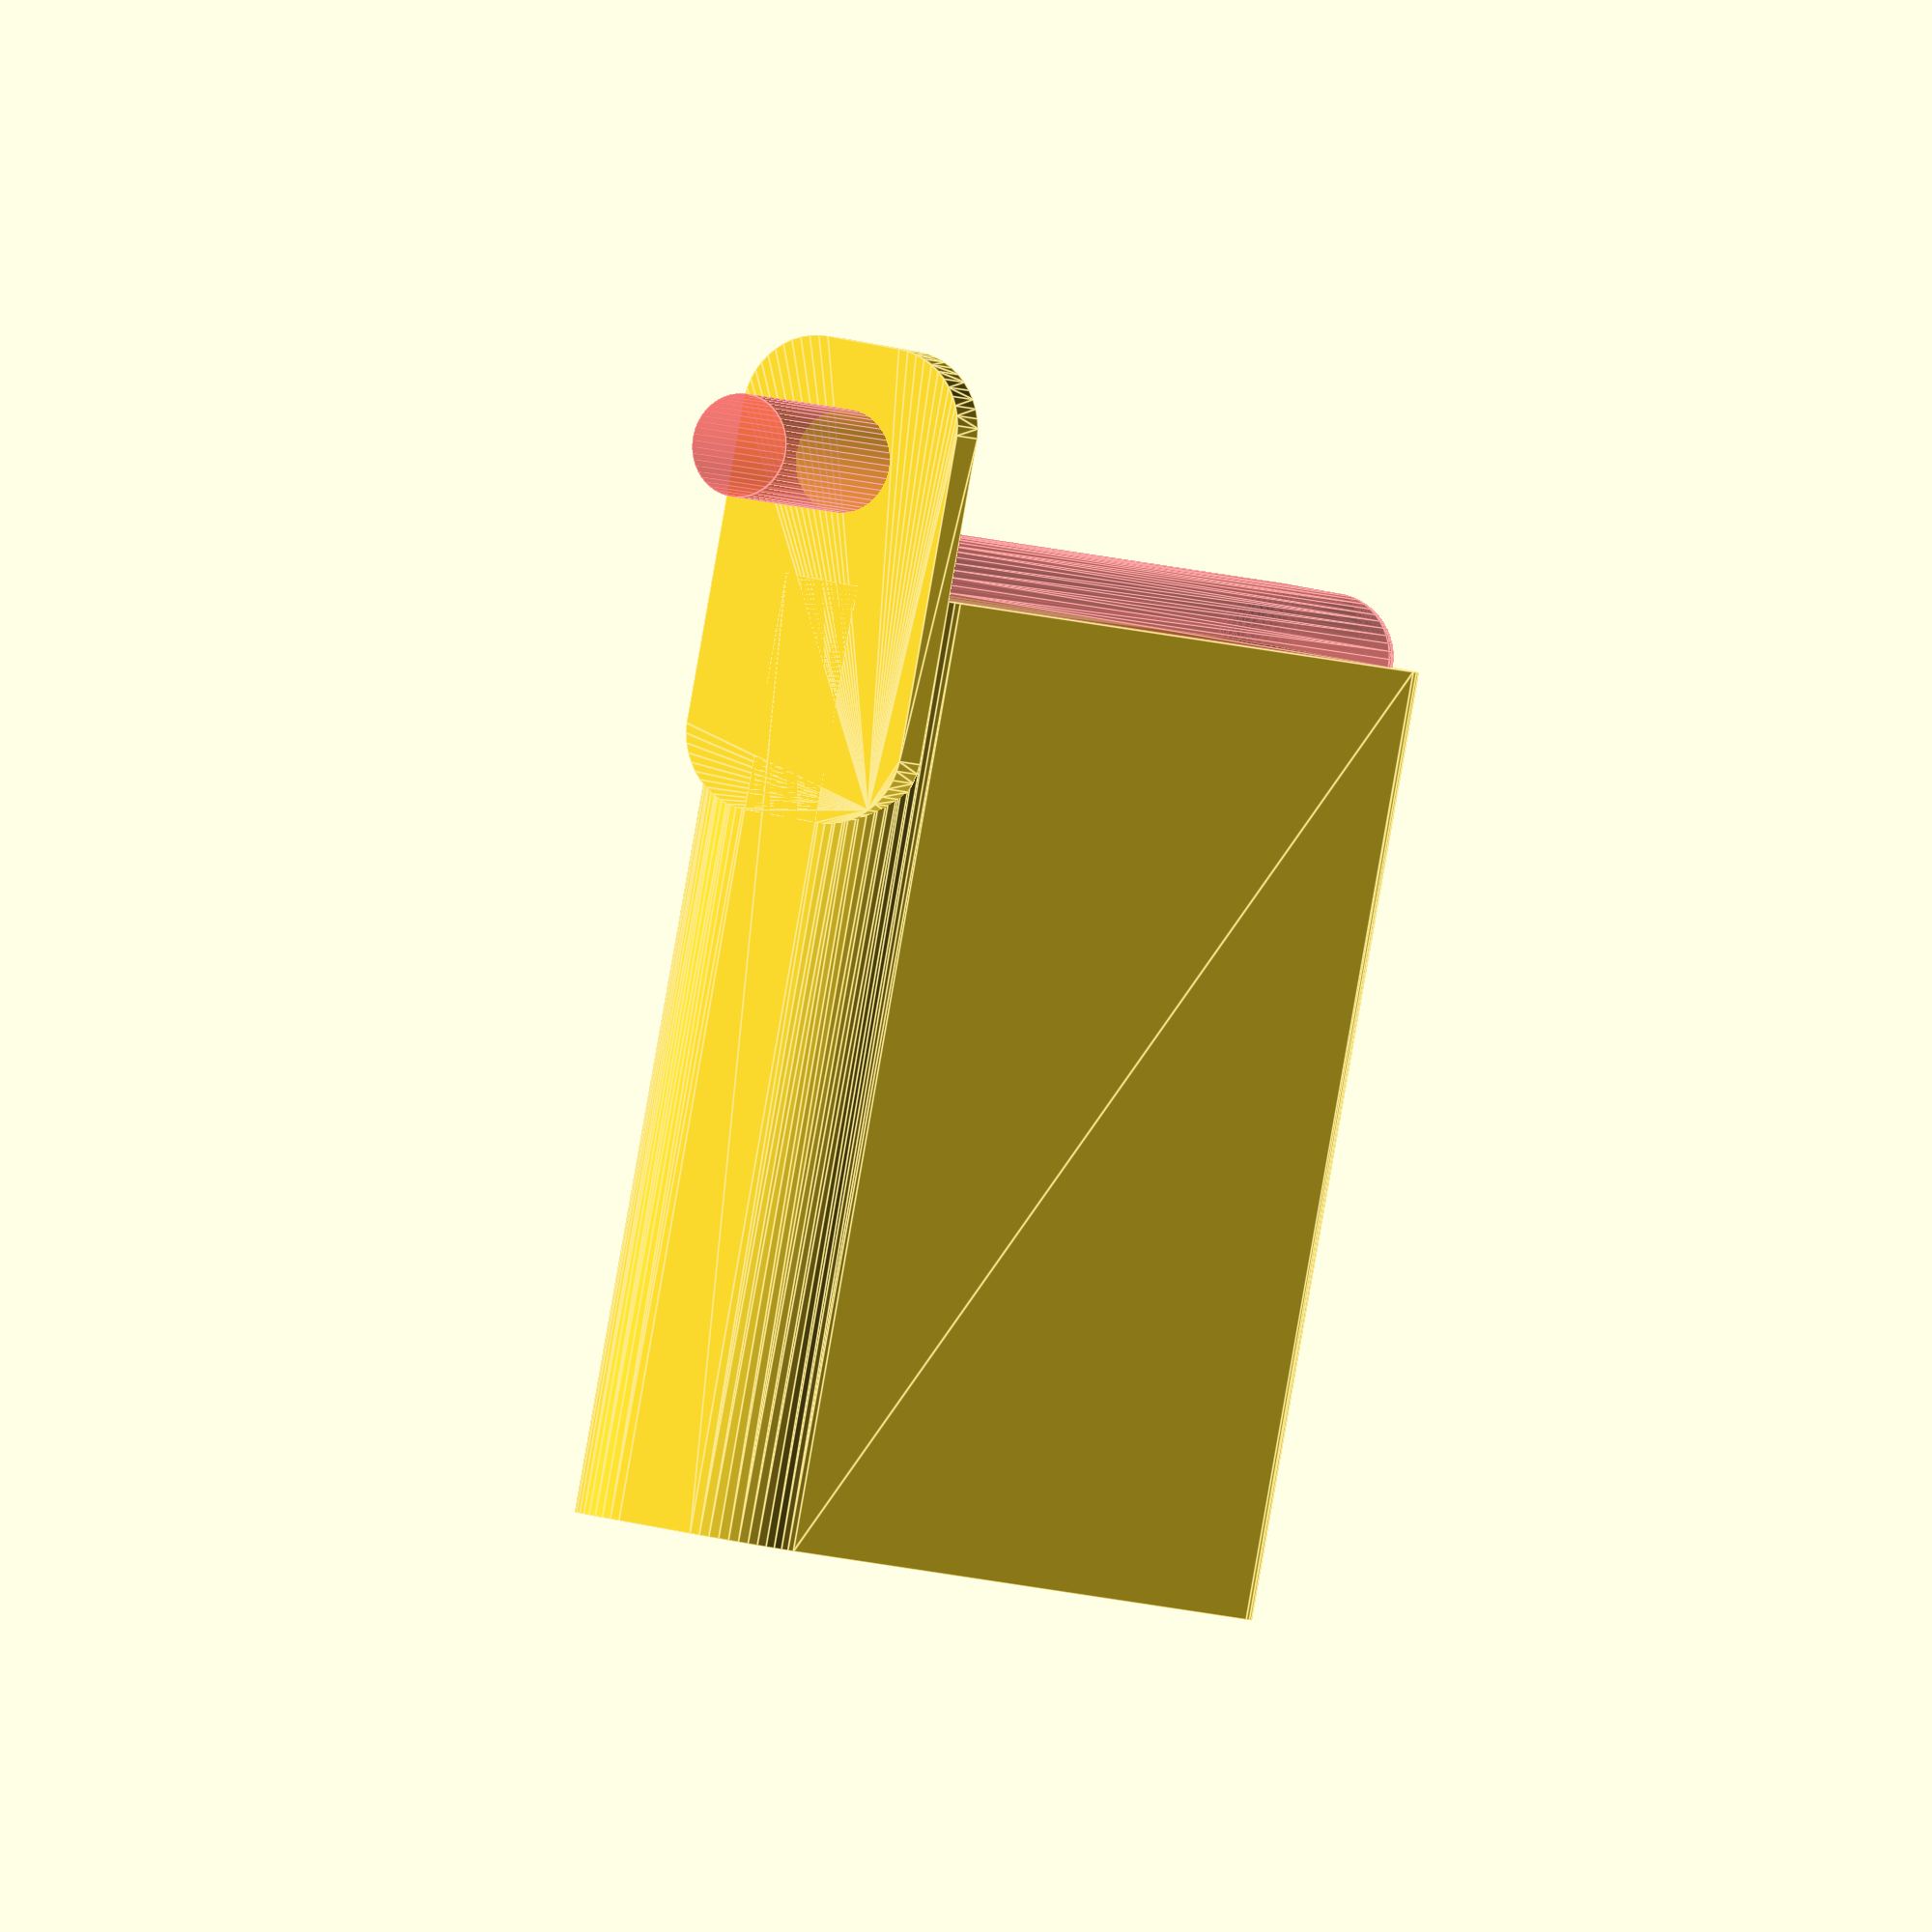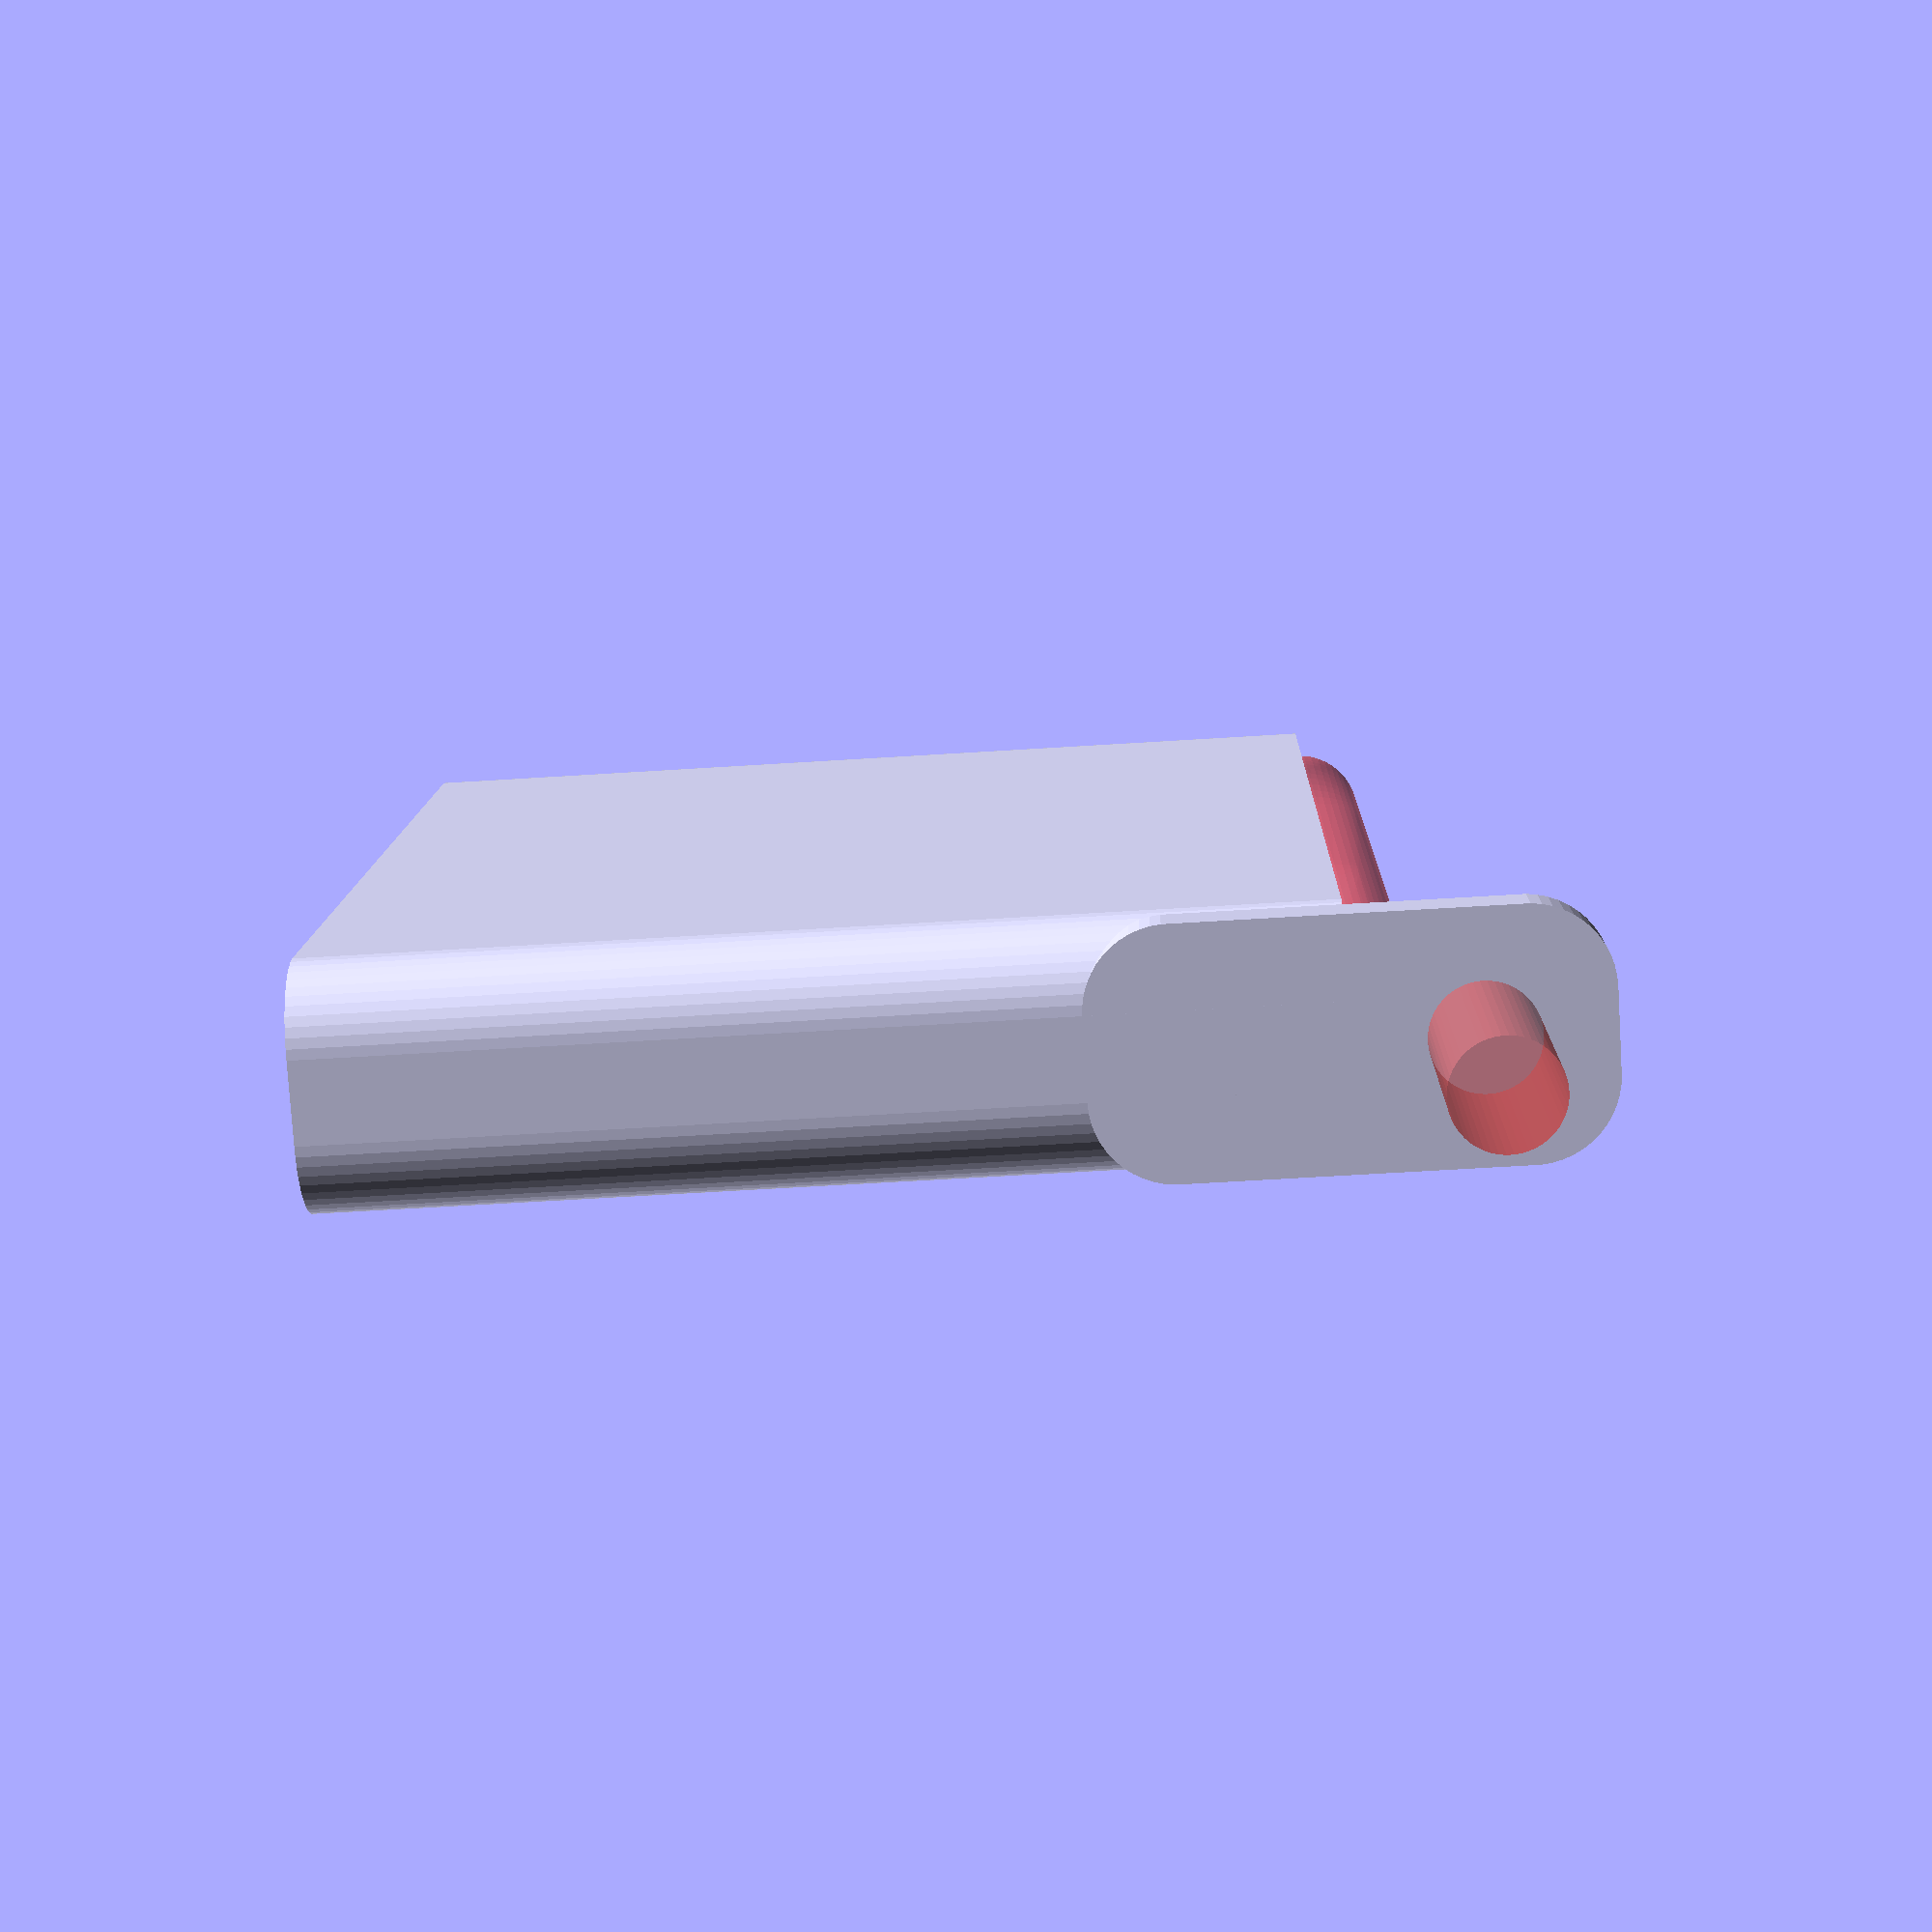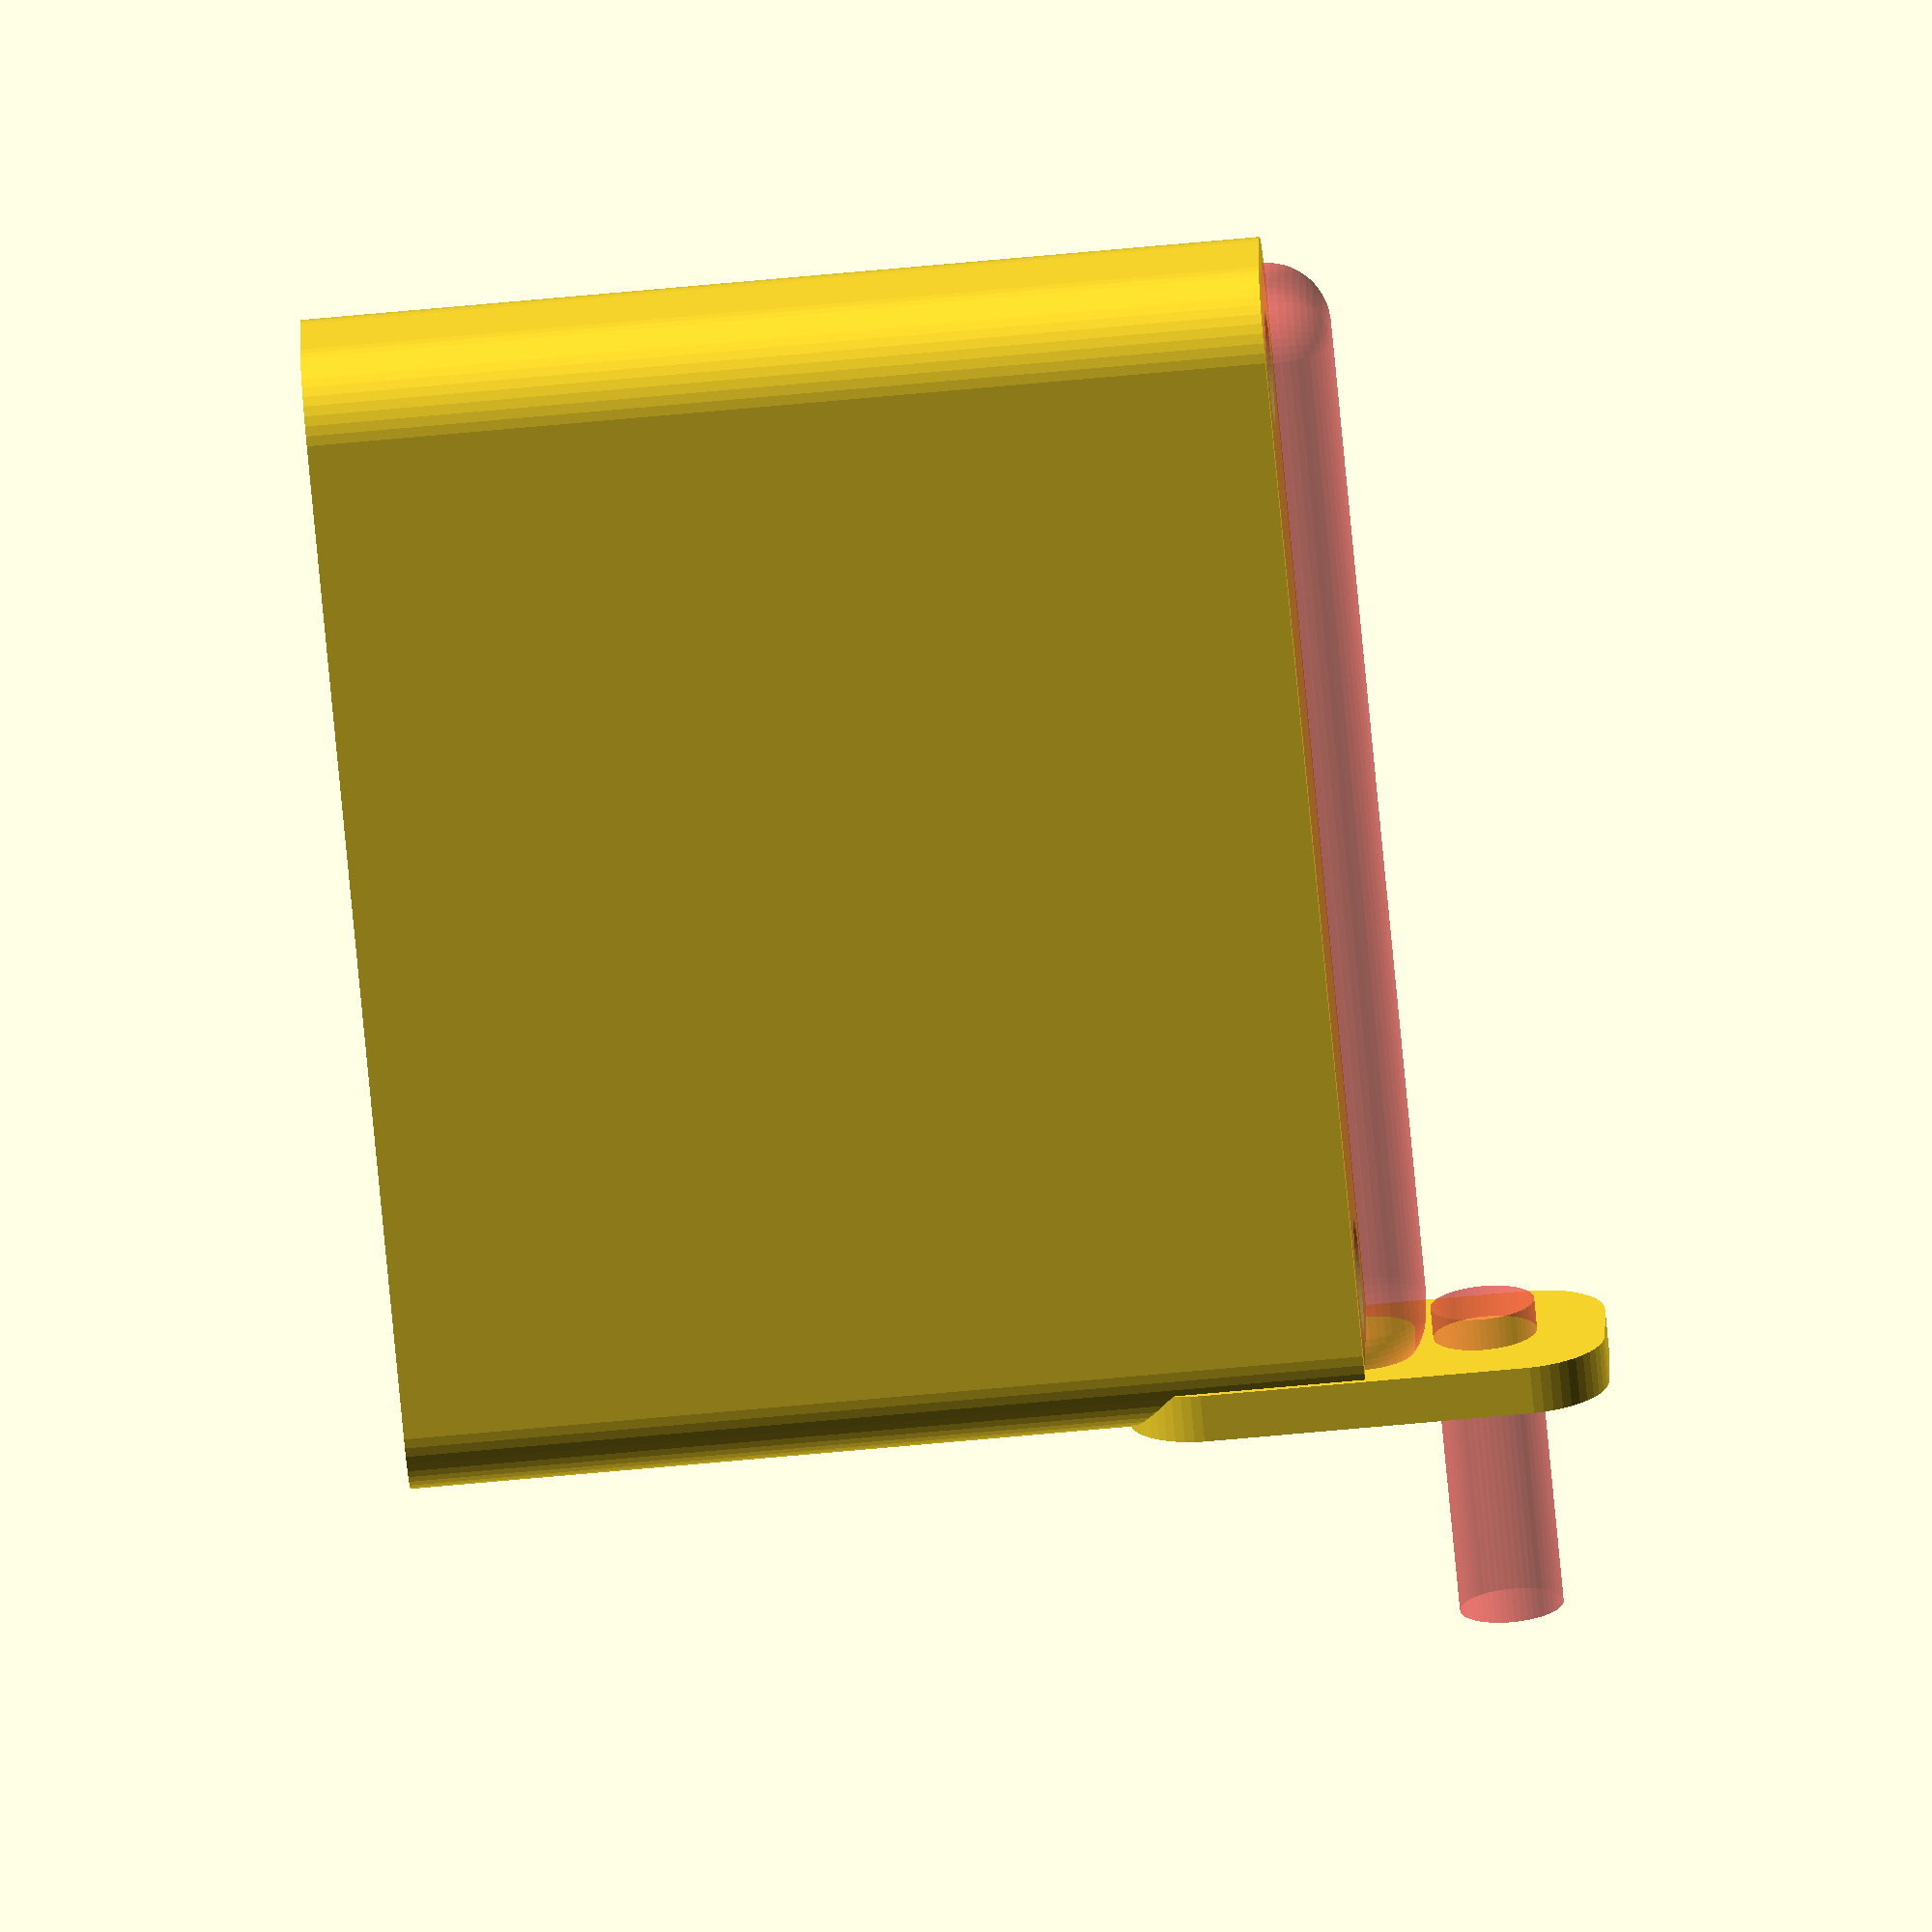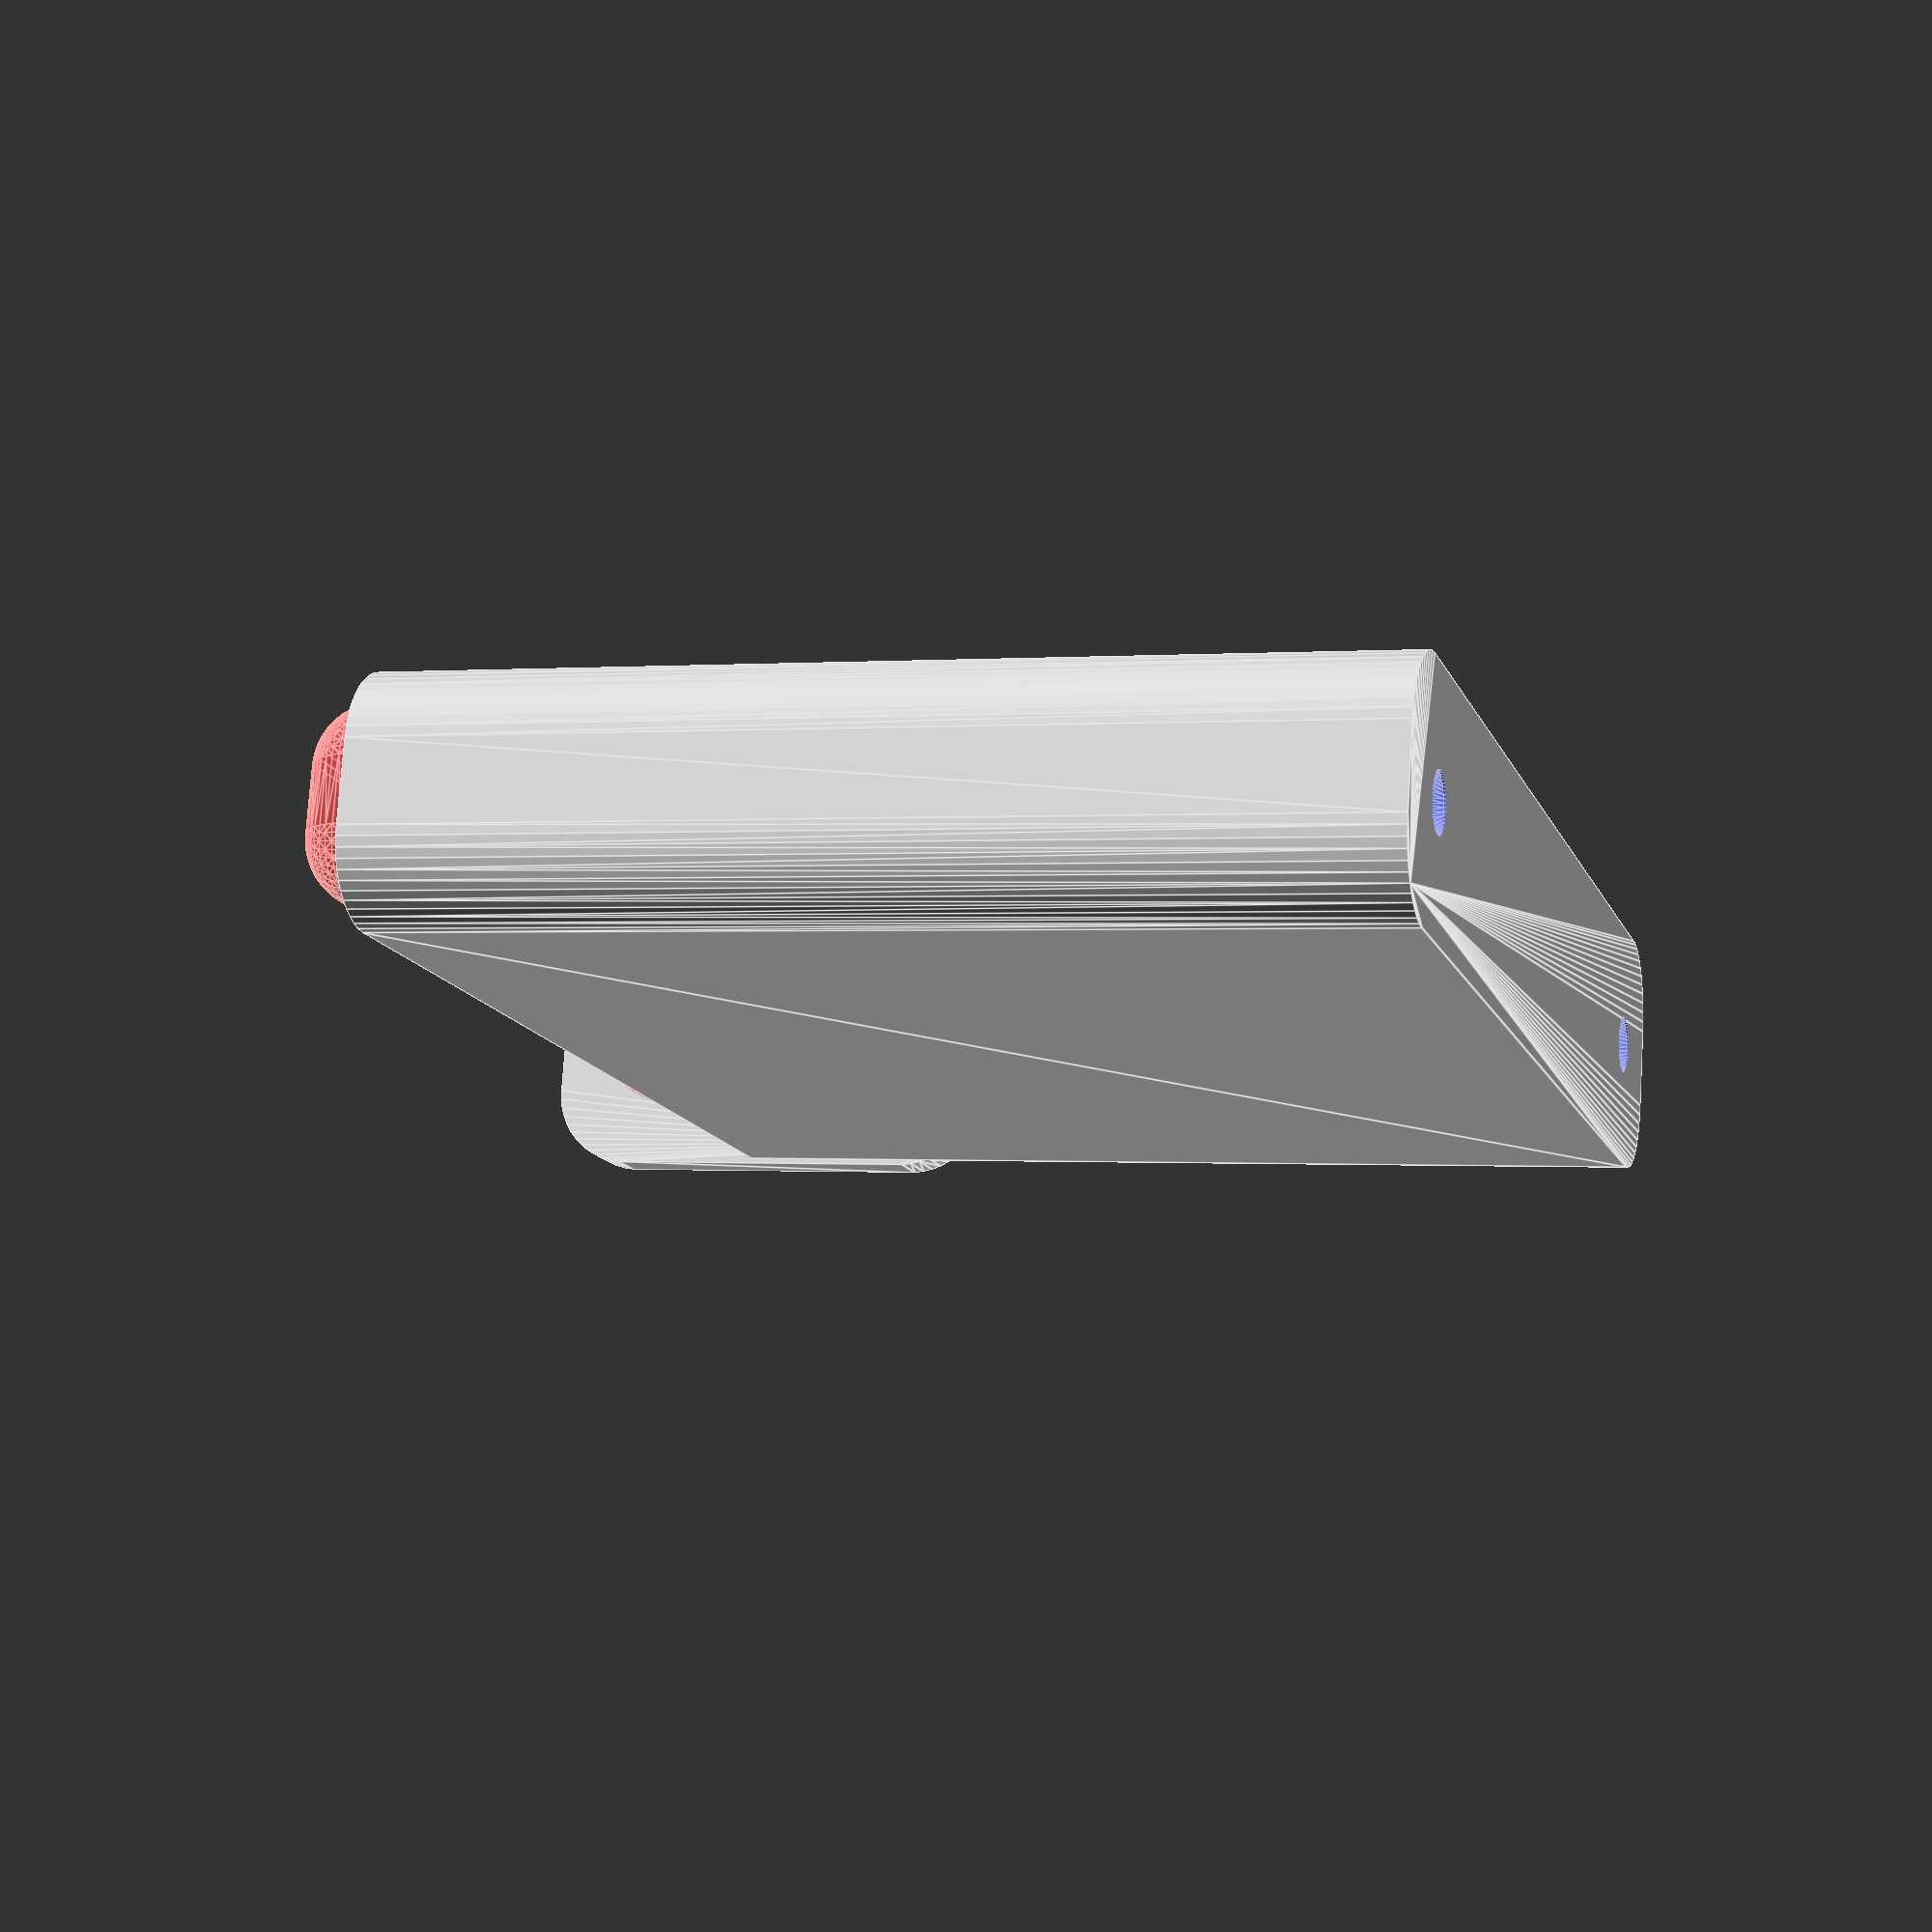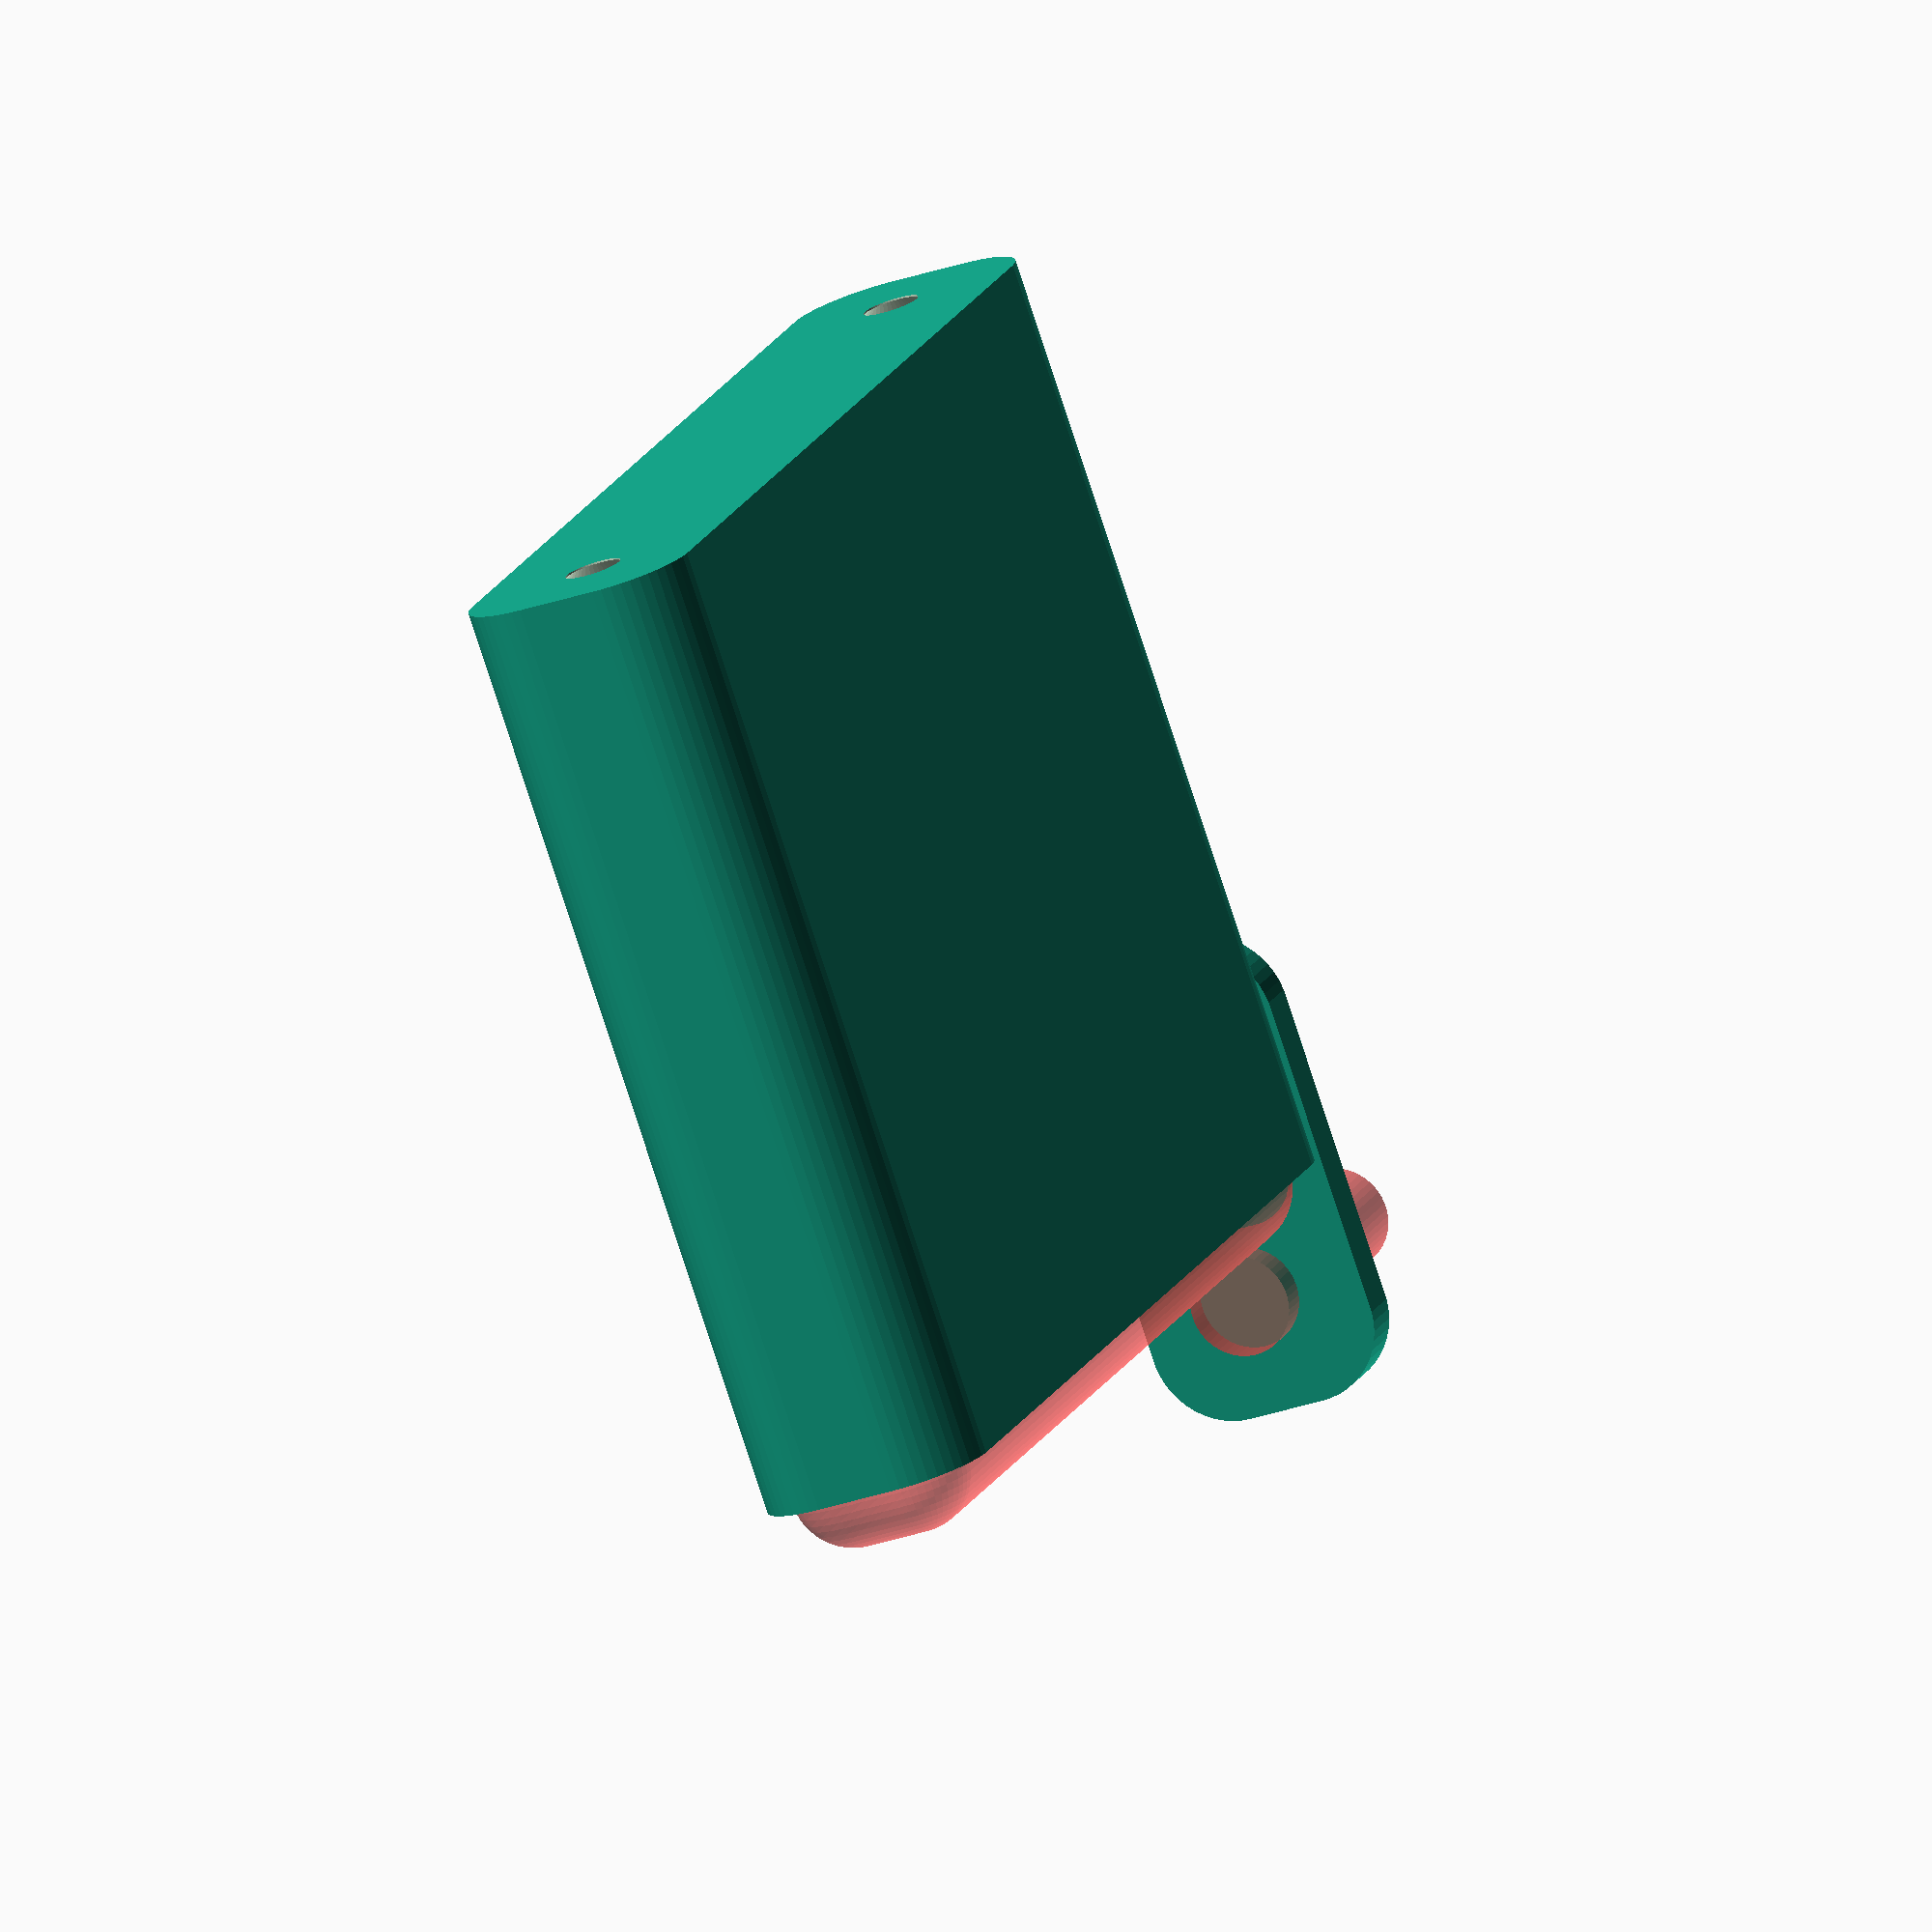
<openscad>
$fn = 50;


difference() {
	union() {
		hull() {
			translate(v = [-32.5000000000, 2.5000000000, 0]) {
				cylinder(h = 60, r = 5);
			}
			translate(v = [32.5000000000, 2.5000000000, 0]) {
				cylinder(h = 60, r = 5);
			}
			translate(v = [-32.5000000000, -2.5000000000, 0]) {
				cylinder(h = 60, r = 5);
			}
			translate(v = [32.5000000000, -2.5000000000, 0]) {
				cylinder(h = 60, r = 5);
			}
		}
		translate(v = [-34.5000000000, 0, 60]) {
			rotate(a = [0, 90, 0]) {
				hull() {
					translate(v = [-10.0000000000, 2.5000000000, 0]) {
						rotate(a = [0, 90, 0]) {
							rotate(a = [0, 90, 0]) {
								cylinder(h = 3, r = 5);
							}
						}
					}
					translate(v = [10.0000000000, 2.5000000000, 0]) {
						rotate(a = [0, 90, 0]) {
							rotate(a = [0, 90, 0]) {
								cylinder(h = 3, r = 5);
							}
						}
					}
					translate(v = [-10.0000000000, -2.5000000000, 0]) {
						rotate(a = [0, 90, 0]) {
							rotate(a = [0, 90, 0]) {
								cylinder(h = 3, r = 5);
							}
						}
					}
					translate(v = [10.0000000000, -2.5000000000, 0]) {
						rotate(a = [0, 90, 0]) {
							rotate(a = [0, 90, 0]) {
								cylinder(h = 3, r = 5);
							}
						}
					}
				}
			}
		}
	}
	union() {
		translate(v = [-30.0000000000, 0.0000000000, 2]) {
			rotate(a = [0, 0, 0]) {
				difference() {
					union() {
						translate(v = [0, 0, -6.0000000000]) {
							cylinder(h = 6, r = 1.5000000000);
						}
						translate(v = [0, 0, -1.9000000000]) {
							cylinder(h = 1.9000000000, r1 = 1.8000000000, r2 = 3.6000000000);
						}
						cylinder(h = 250, r = 3.6000000000);
						translate(v = [0, 0, -6.0000000000]) {
							cylinder(h = 6, r = 1.8000000000);
						}
						translate(v = [0, 0, -6.0000000000]) {
							cylinder(h = 6, r = 1.5000000000);
						}
					}
					union();
				}
			}
		}
		translate(v = [30.0000000000, 0.0000000000, 2]) {
			rotate(a = [0, 0, 0]) {
				difference() {
					union() {
						translate(v = [0, 0, -6.0000000000]) {
							cylinder(h = 6, r = 1.5000000000);
						}
						translate(v = [0, 0, -1.9000000000]) {
							cylinder(h = 1.9000000000, r1 = 1.8000000000, r2 = 3.6000000000);
						}
						cylinder(h = 250, r = 3.6000000000);
						translate(v = [0, 0, -6.0000000000]) {
							cylinder(h = 6, r = 1.8000000000);
						}
						translate(v = [0, 0, -6.0000000000]) {
							cylinder(h = 6, r = 1.5000000000);
						}
					}
					union();
				}
			}
		}
		translate(v = [-30.0000000000, 0.0000000000, 2]) {
			rotate(a = [0, 0, 0]) {
				difference() {
					union() {
						translate(v = [0, 0, -6.0000000000]) {
							cylinder(h = 6, r = 1.5000000000);
						}
						translate(v = [0, 0, -1.9000000000]) {
							cylinder(h = 1.9000000000, r1 = 1.8000000000, r2 = 3.6000000000);
						}
						cylinder(h = 250, r = 3.6000000000);
						translate(v = [0, 0, -6.0000000000]) {
							cylinder(h = 6, r = 1.8000000000);
						}
						translate(v = [0, 0, -6.0000000000]) {
							cylinder(h = 6, r = 1.5000000000);
						}
					}
					union();
				}
			}
		}
		translate(v = [30.0000000000, 0.0000000000, 2]) {
			rotate(a = [0, 0, 0]) {
				difference() {
					union() {
						translate(v = [0, 0, -6.0000000000]) {
							cylinder(h = 6, r = 1.5000000000);
						}
						translate(v = [0, 0, -1.9000000000]) {
							cylinder(h = 1.9000000000, r1 = 1.8000000000, r2 = 3.6000000000);
						}
						cylinder(h = 250, r = 3.6000000000);
						translate(v = [0, 0, -6.0000000000]) {
							cylinder(h = 6, r = 1.8000000000);
						}
						translate(v = [0, 0, -6.0000000000]) {
							cylinder(h = 6, r = 1.5000000000);
						}
					}
					union();
				}
			}
		}
		translate(v = [0, 0, 3]) {
			#hull() {
				union() {
					translate(v = [-32.0000000000, 2.0000000000, 4]) {
						cylinder(h = 53, r = 4);
					}
					translate(v = [-32.0000000000, 2.0000000000, 4]) {
						sphere(r = 4);
					}
					translate(v = [-32.0000000000, 2.0000000000, 57]) {
						sphere(r = 4);
					}
				}
				union() {
					translate(v = [32.0000000000, 2.0000000000, 4]) {
						cylinder(h = 53, r = 4);
					}
					translate(v = [32.0000000000, 2.0000000000, 4]) {
						sphere(r = 4);
					}
					translate(v = [32.0000000000, 2.0000000000, 57]) {
						sphere(r = 4);
					}
				}
				union() {
					translate(v = [-32.0000000000, -2.0000000000, 4]) {
						cylinder(h = 53, r = 4);
					}
					translate(v = [-32.0000000000, -2.0000000000, 4]) {
						sphere(r = 4);
					}
					translate(v = [-32.0000000000, -2.0000000000, 57]) {
						sphere(r = 4);
					}
				}
				union() {
					translate(v = [32.0000000000, -2.0000000000, 4]) {
						cylinder(h = 53, r = 4);
					}
					translate(v = [32.0000000000, -2.0000000000, 4]) {
						sphere(r = 4);
					}
					translate(v = [32.0000000000, -2.0000000000, 57]) {
						sphere(r = 4);
					}
				}
			}
		}
		#translate(v = [-52.5000000000, 0.0000000000, 67.5000000000]) {
			rotate(a = [0, 90, 0]) {
				cylinder(h = 20, r = 3.2500000000);
			}
		}
	}
}
</openscad>
<views>
elev=269.3 azim=115.9 roll=190.0 proj=o view=edges
elev=55.9 azim=293.2 roll=273.9 proj=p view=solid
elev=69.1 azim=182.2 roll=275.3 proj=o view=wireframe
elev=0.4 azim=347.2 roll=107.2 proj=p view=edges
elev=259.4 azim=251.0 roll=341.9 proj=o view=solid
</views>
